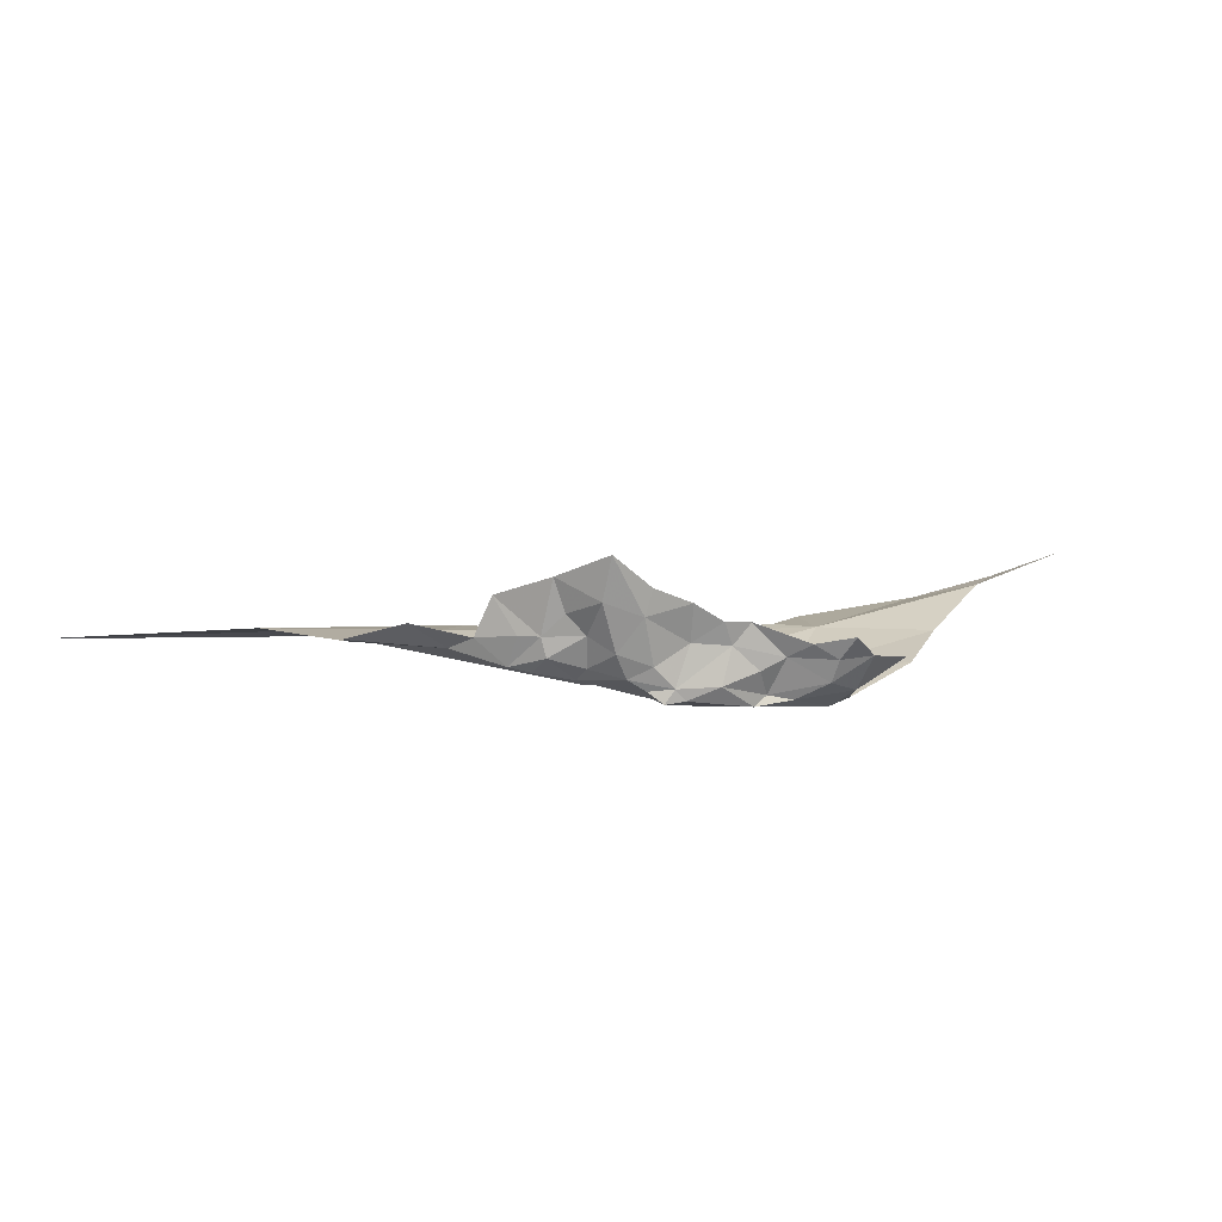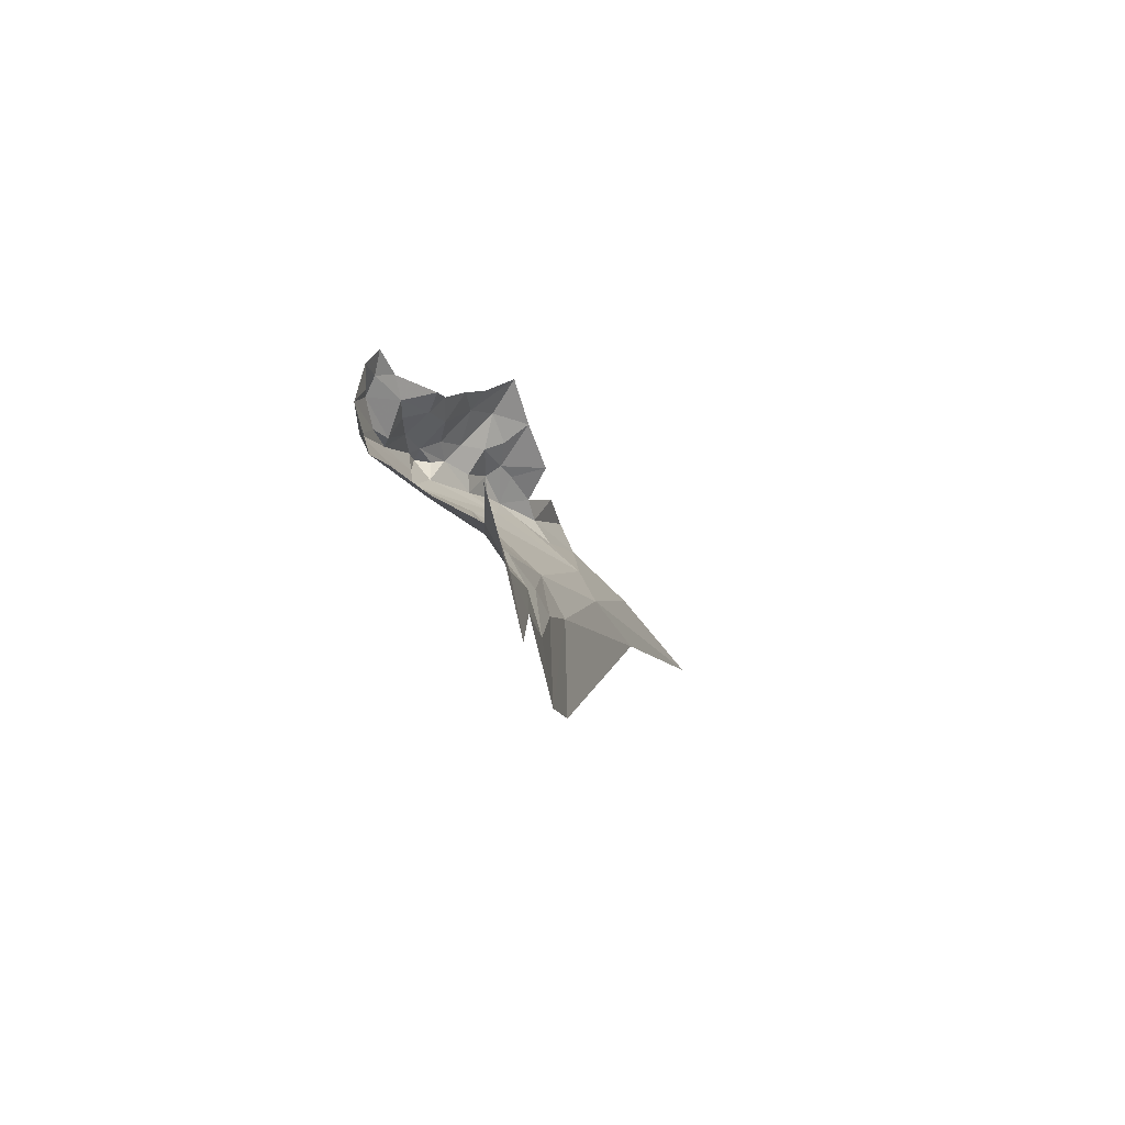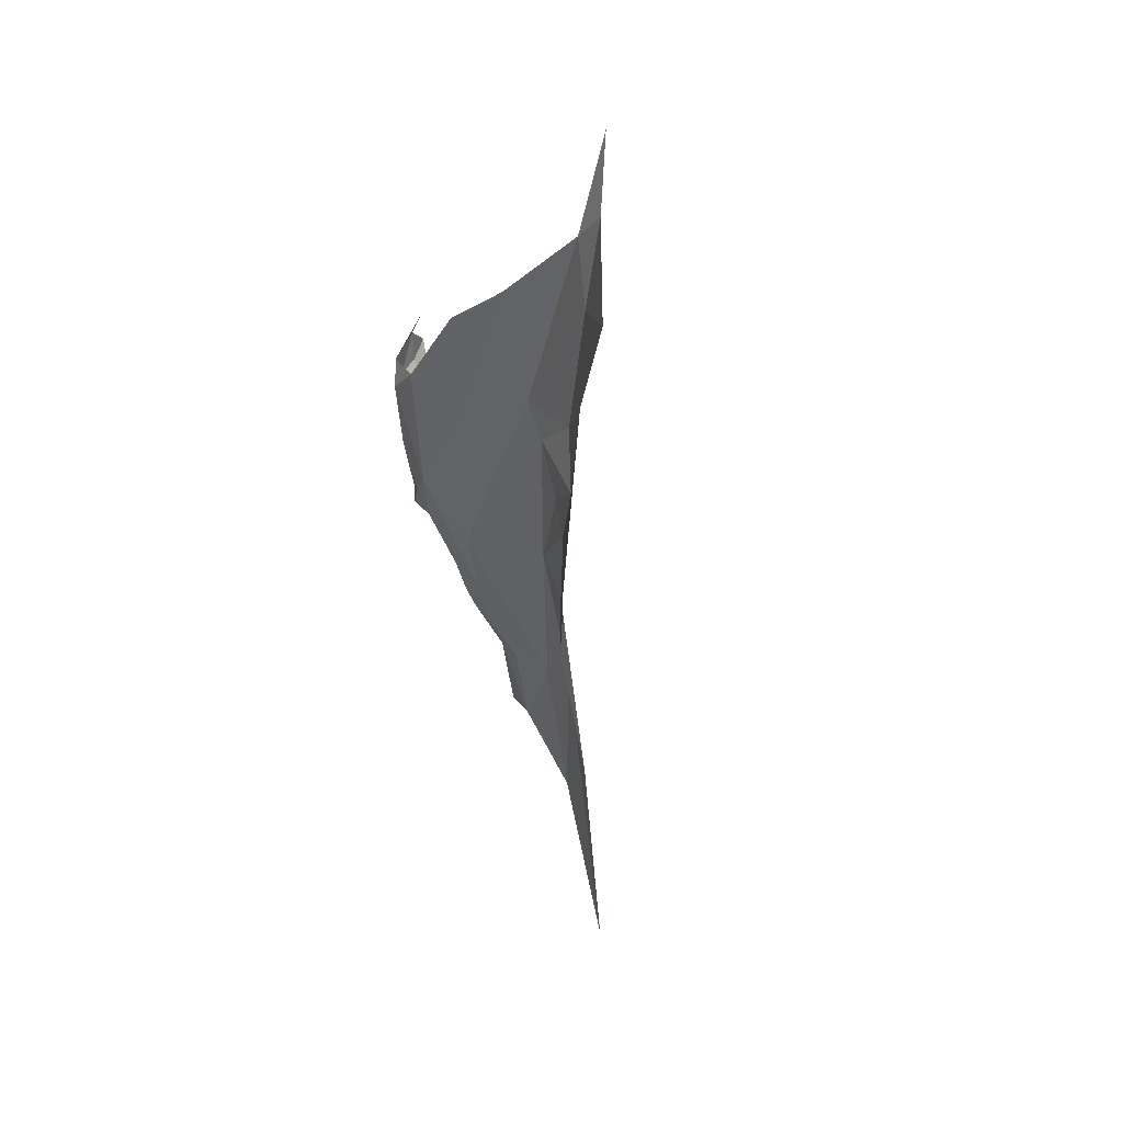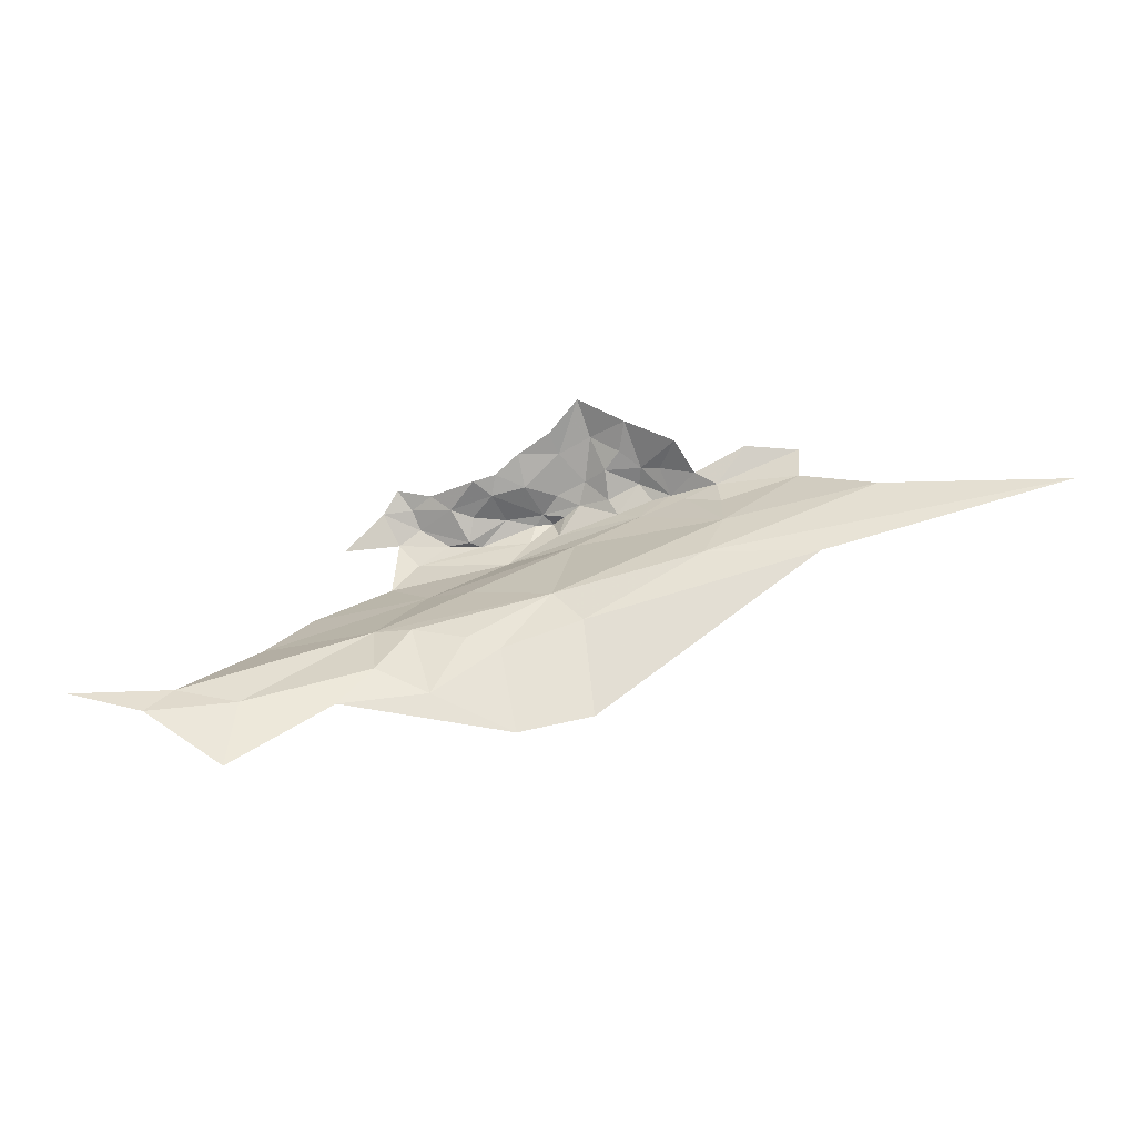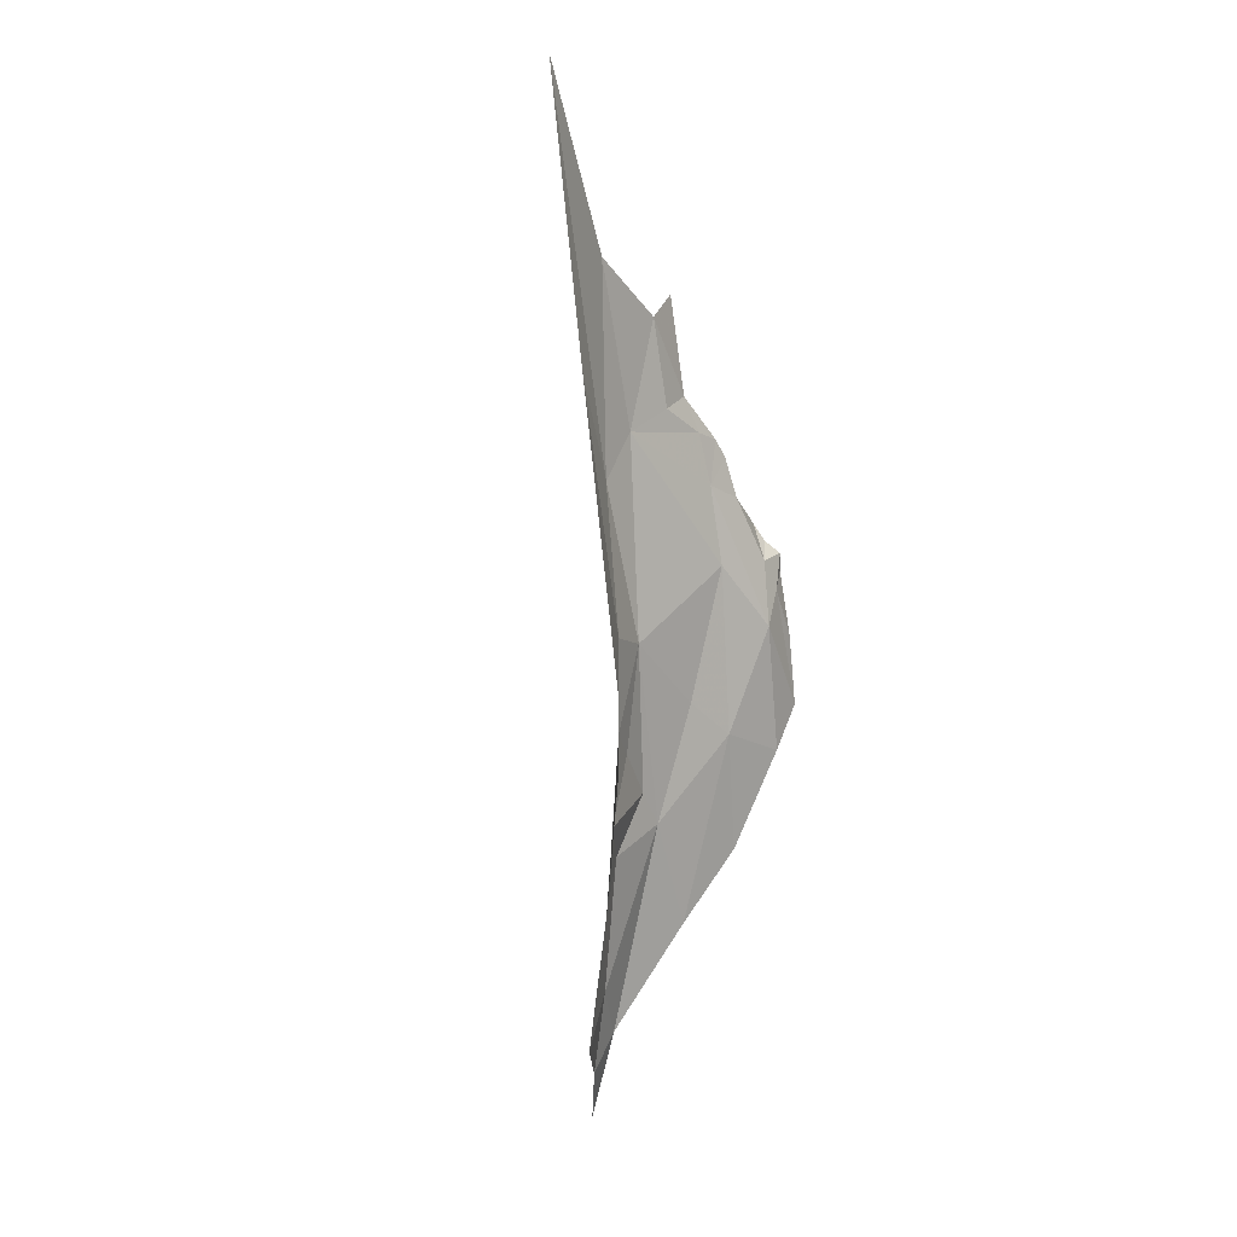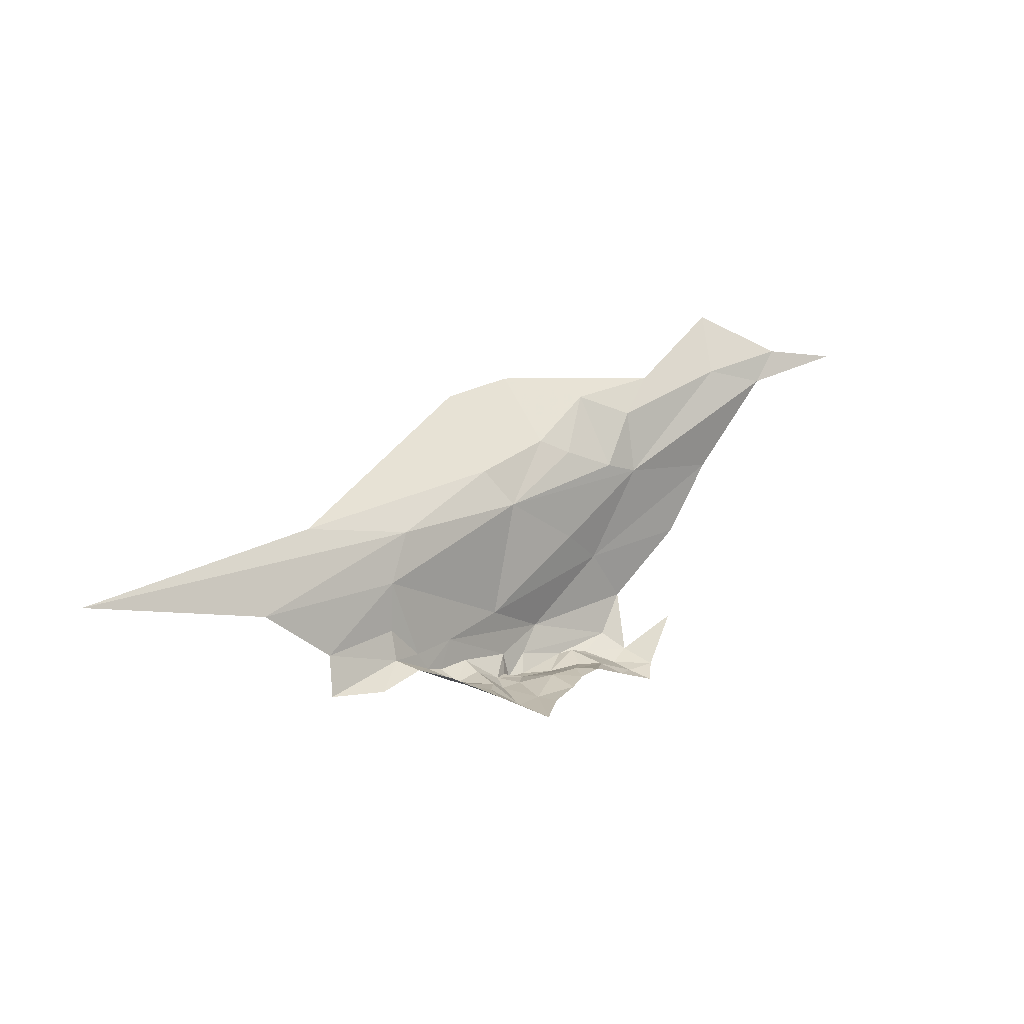
<metadata>
{"format":"obj","ext":"obj","renderer":"f3d","projection":"perspective","resolution":1024,"background":"white","views":[{"elev":64.6,"azim":-33.4,"up":"+Z"},{"elev":-25.4,"azim":81.1,"up":"+Z"},{"elev":-65.4,"azim":69.2,"up":"+Z"},{"elev":-25.8,"azim":157.8,"up":"+Z"},{"elev":-57.0,"azim":-109.3,"up":"+Z"},{"elev":62.6,"azim":-17.5,"up":"+Y"}]}
</metadata>
<code>
v -5.747 6.831 1.056
v -5.695 6.898 0.9616
v -5.86 6.964 1.048
v -5.718 6.926 0.9245
v -5.83 6.977 0.9985
v -5.934 7.036 0.9927
v -5.697 6.763 1.056
v -5.581 6.711 1.026
v -5.603 6.771 0.9947
v -5.593 6.694 1.09
v -5.613 6.706 1.108
v -5.57 6.702 1.121
v -5.394 6.826 0.8222
v -5.52 6.859 0.8654
v -5.53 6.82 0.922
v -5.878 6.916 1.116
v -5.874 6.933 1.088
v -5.948 6.972 1.113
v -5.644 6.717 1.089
v -5.722 6.763 1.086
v -5.677 6.731 1.087
v -5.614 6.702 1.065
v -5.765 6.819 1.144
v -5.757 6.852 1.182
v -5.731 6.825 1.169
v -5.733 6.872 1.213
v -5.777 6.846 1.147
v -5.788 6.83 1.121
v -5.815 6.853 1.135
v -6.172 7.147 1.068
v -5.728 6.93 0.8195
v -5.529 6.702 1.068
v -5.798 6.833 1.104
v -5.484 6.856 0.8229
v -5.381 6.837 0.7501
v -5.702 6.796 1.136
v -5.687 6.815 1.165
v -5.669 6.792 1.147
v -5.844 6.872 1.117
v -5.851 6.891 1.105
v -5.491 6.725 0.9679
v -6.003 7.041 1.081
v -5.81 6.865 1.088
v -5.748 6.785 1.09
v -5.748 6.768 1.113
v -5.755 6.786 1.115
v -5.734 6.772 1.119
v -5.765 6.802 1.123
v -5.697 6.753 1.115
v -5.73 6.761 1.11
v -5.635 6.744 1.12
v -5.661 6.734 1.089
v -5.671 6.776 1.129
v -5.741 6.795 1.134
v -5.632 6.822 0.9852
v -5.431 6.758 0.9092
v -5.336 6.797 0.8368
v -5.779 6.895 1.184
v -5.784 6.869 1.161
v -5.829 6.856 1.116
v -5.81 6.868 1.146
v -5.856 6.906 1.131
v -5.826 6.921 1.157
v -5.826 6.882 1.142
v -5.957 6.958 1.154
v -5.902 6.939 1.157
v -5.66 6.747 1.114
v -5.562 6.846 0.9197
v -5.609 6.88 0.9056
v -5.639 6.898 0.891
v -5.572 6.881 0.8384
v -5.655 6.904 0.8005
v -5.614 6.736 1.137
v -5.6 6.714 1.126
v -5.581 6.717 1.146
v -5.647 6.781 1.139
v -5.305 6.806 0.8065
v -5.234 6.784 0.8221
v -5.714 6.839 1.184
f 1 2 3
f 2 4 5
f 5 4 6
f 7 8 9
f 10 11 12
f 13 14 15
f 16 17 18
f 11 10 19
f 20 21 22
f 23 24 25
f 24 26 25
f 27 28 29
f 6 30 5
f 4 31 6
f 12 32 10
f 28 33 29
f 20 22 7
f 34 13 35
f 36 37 38
f 39 40 16
f 8 41 9
f 42 5 30
f 3 2 5
f 3 18 17
f 43 1 3
f 43 44 7
f 45 46 47
f 44 33 48
f 47 49 50
f 51 11 52
f 53 36 38
f 47 48 54
f 53 47 36
f 53 49 47
f 22 8 7
f 9 55 1
f 56 57 15
f 58 24 59
f 58 26 24
f 39 29 60
f 61 27 29
f 62 39 16
f 61 29 39
f 61 63 58
f 64 39 62
f 65 16 18
f 66 62 16
f 52 49 67
f 21 50 49
f 7 1 43
f 7 9 1
f 62 63 64
f 3 42 18
f 3 5 42
f 10 22 19
f 10 8 22
f 43 33 44
f 60 29 33
f 40 17 16
f 40 3 17
f 55 2 1
f 15 68 2
f 69 70 2
f 71 72 70
f 73 74 51
f 75 12 74
f 25 54 23
f 25 37 36
f 75 74 73
f 9 56 15
f 9 41 56
f 20 50 21
f 45 47 50
f 53 67 49
f 76 73 51
f 76 53 38
f 76 51 53
f 19 52 11
f 21 49 52
f 23 28 27
f 48 33 28
f 43 60 33
f 43 39 60
f 43 40 39
f 43 3 40
f 11 74 12
f 11 51 74
f 4 70 72
f 4 2 70
f 61 59 27
f 61 58 59
f 61 64 63
f 61 39 64
f 31 4 72
f 71 34 72
f 14 13 34
f 14 68 15
f 71 70 69
f 21 19 22
f 21 52 19
f 68 69 2
f 68 71 69
f 57 13 15
f 77 35 13
f 36 54 25
f 36 47 54
f 66 16 65
f 51 67 53
f 51 52 67
f 24 27 59
f 24 23 27
f 57 77 13
f 57 78 77
f 23 48 28
f 23 54 48
f 20 45 50
f 44 46 45
f 44 20 7
f 44 45 20
f 71 14 34
f 71 68 14
f 15 55 9
f 15 2 55
f 48 46 44
f 48 47 46
f 25 79 37
f 25 26 79

</code>
